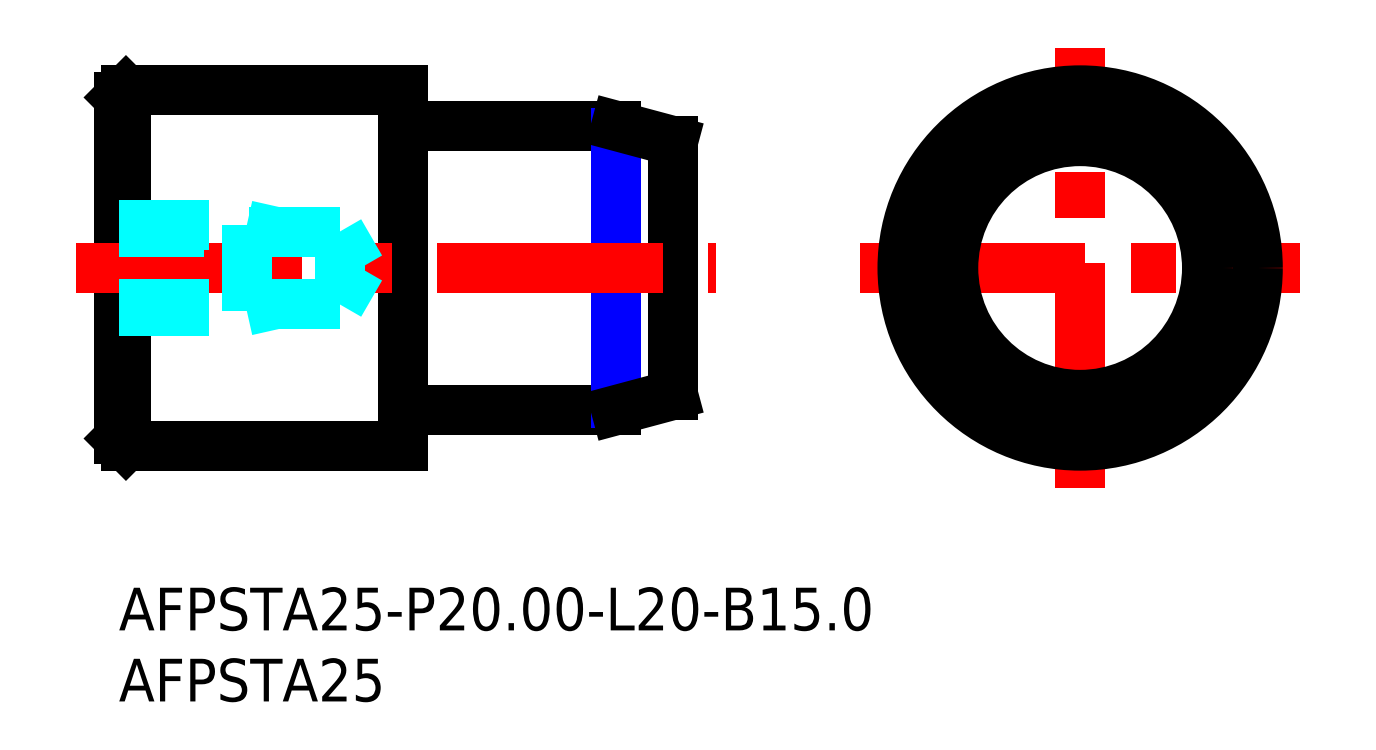
<metadata>
{"format":"dxf","ext":"dxf","renderer":"ezdxf+matplotlib","layout":"modelspace","background":"white","min_lineweight":24,"dpi":150}
</metadata>
<code>
0
SECTION
2
ENTITIES
0
INSERT
8
MSM_CONTINUOUS
2
*U15
10
0
20
0
30
0
0
INSERT
8
MSM_CONTINUOUS
2
*U16
10
0
20
0
30
0
0
LINE
8
MSM_CONTINUOUS
10
35
20
32.5
30
0
11
20.2
21
32.5
31
0
0
LINE
8
MSM_CONTINUOUS
10
20.2
20
12.5
30
0
11
35
21
12.5
31
0
0
LINE
8
MSM_NARROW
10
35
20
13
30
0
11
35
21
32
31
0
0
LINE
8
MSM_CONTINUOUS
10
39
20
13.57
30
0
11
39
21
31.43
31
0
0
LINE
8
MSM_CONTINUOUS
10
39
20
31.43
30
0
11
35
21
32.5
31
0
0
LINE
8
MSM_CONTINUOUS
10
35
20
12.5
30
0
11
39
21
13.57
31
0
0
ARC
8
MSM_CONTINUOUS
10
20.2
20
12.3
30
0
40
0.2
50
90
51
180
0
ARC
8
MSM_CONTINUOUS
10
20.2
20
32.7
30
0
40
0.2
50
180
51
270
0
LINE
8
MSM_CONTINUOUS
10
20
20
10
30
0
11
20
21
35
31
0
0
LINE
8
MSM_CONTINUOUS
10
0.5
20
10
30
0
11
20
21
10
31
0
0
LINE
8
MSM_CONTINUOUS
10
20
20
35
30
0
11
0.5
21
35
31
0
0
LINE
8
MSM_CONTINUOUS
10
0
20
10.5
30
0
11
0.5
21
10
31
0
0
LINE
8
MSM_CONTINUOUS
10
0.5
20
35
30
0
11
0
21
34.5
31
0
0
LINE
8
MSM_CONTINUOUS
10
0.5
20
35
30
0
11
0.5
21
10
31
0
0
LINE
8
MSM_CONTINUOUS
10
0
20
34.5
30
0
11
0
21
10.5
31
0
0
LINE
8
MSM_CENTER
10
52.14
20
22.5
30
0
11
83.14
21
22.5
31
0
0
LINE
8
MSM_CENTER
10
67.64
20
7
30
0
11
67.64
21
38
31
0
0
CIRCLE
8
MSM_CONTINUOUS
10
67.64
20
22.5
30
0
40
10
0
CIRCLE
8
MSM_CONTINUOUS
10
67.64
20
22.5
30
0
40
8.928
0
LINE
8
MSM_CENTER
10
-3
20
22.5
30
0
11
42
21
22.5
31
0
0
CIRCLE
8
MSM_CONTINUOUS
10
67.64
20
22.5
30
0
40
12.5
0
LINE
8
MSM_DASHED
10
0
20
19.95
30
0
11
15.53
21
19.95
31
0
0
LINE
8
MSM_DASHED
10
15.53
20
25.05
30
0
11
0
21
25.05
31
0
0
LINE
8
MSM_DASHED
10
17
20
22.5
30
0
11
15.53
21
25.05
31
0
0
LINE
8
MSM_DASHED
10
15.53
20
19.95
30
0
11
17
21
22.5
31
0
0
LINE
8
MSM_DASHED
10
15.53
20
25.05
30
0
11
15.53
21
19.95
31
0
0
LINE
8
MSM_DASHED
10
0
20
25.5
30
0
11
9
21
25.5
31
0
0
LINE
8
MSM_DASHED
10
9
20
25.5
30
0
11
9
21
19.5
31
0
0
LINE
8
MSM_DASHED
10
0
20
19.5
30
0
11
9
21
19.5
31
0
0
LINE
8
MSM_DASHED
10
11
20
19.95
30
0
11
9
21
19.5
31
0
0
LINE
8
MSM_DASHED
10
11
20
25.05
30
0
11
9
21
25.5
31
0
0
ENDSEC
0
EOF

</code>
